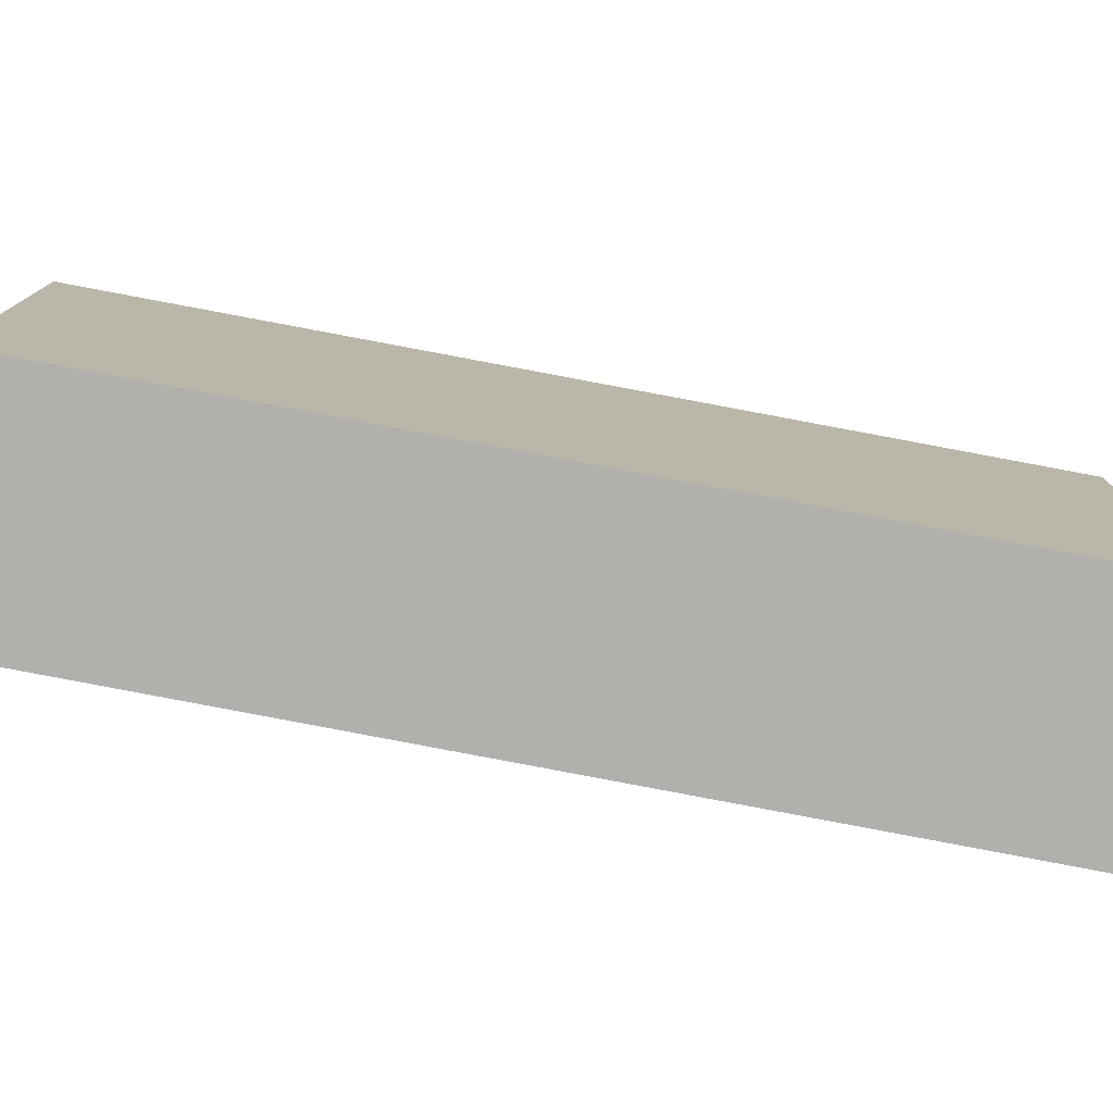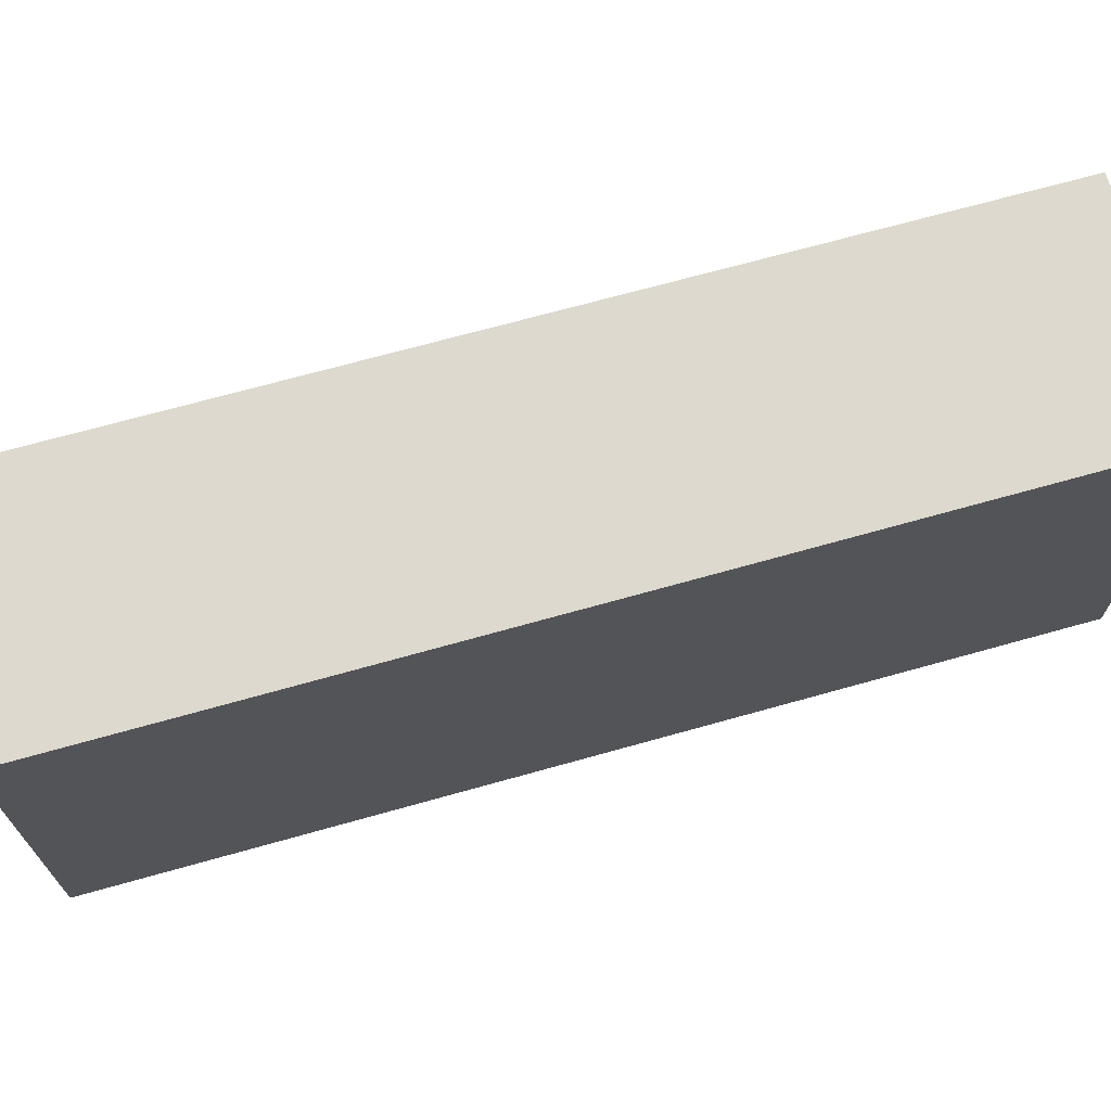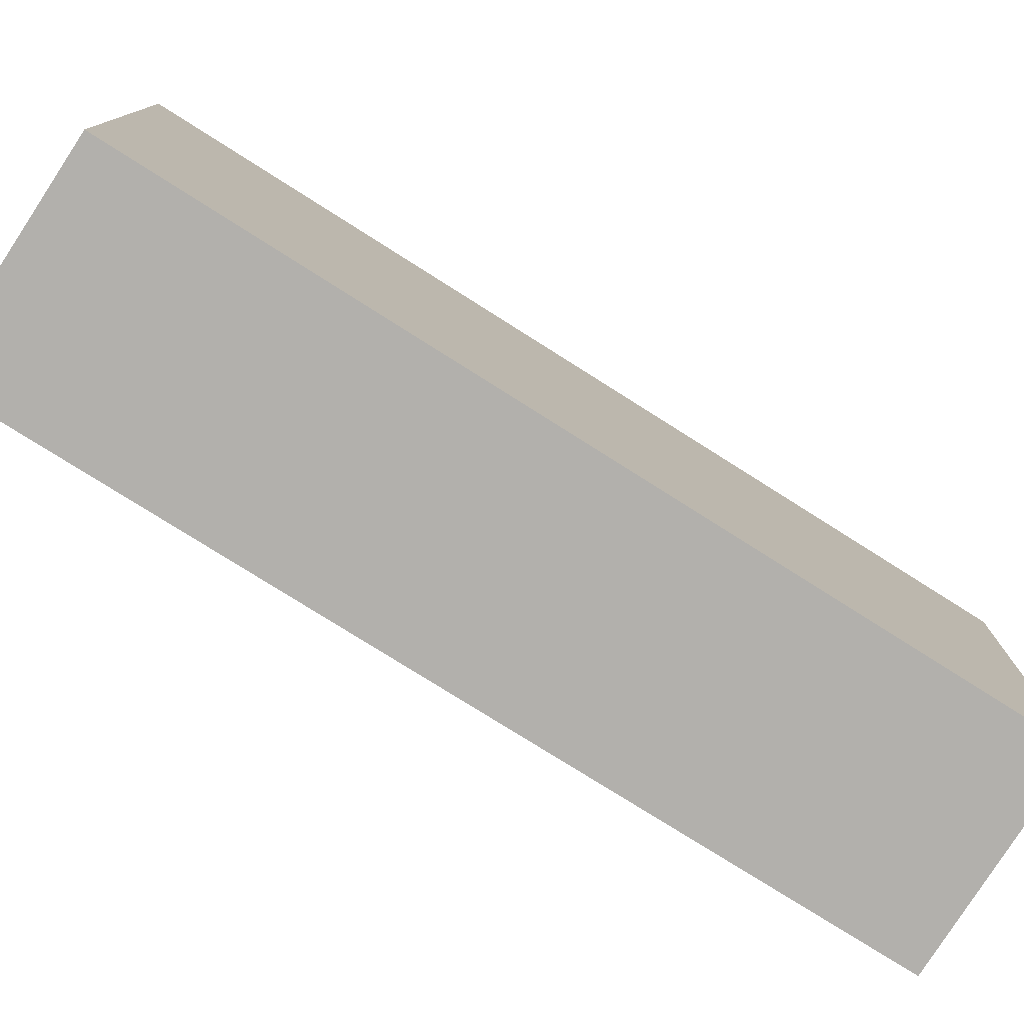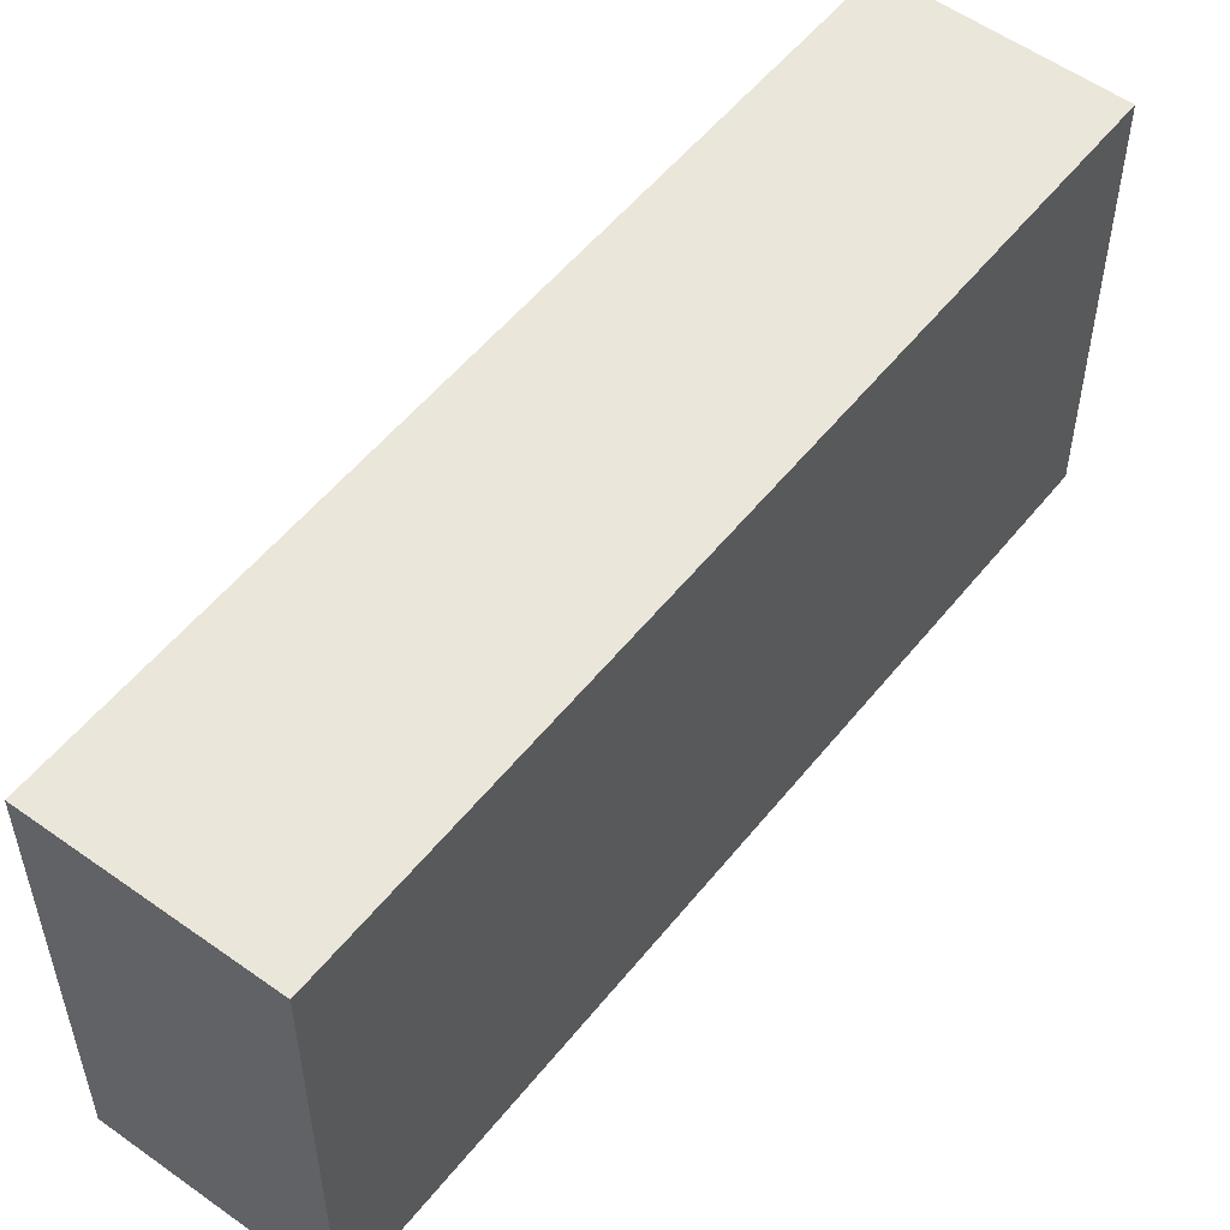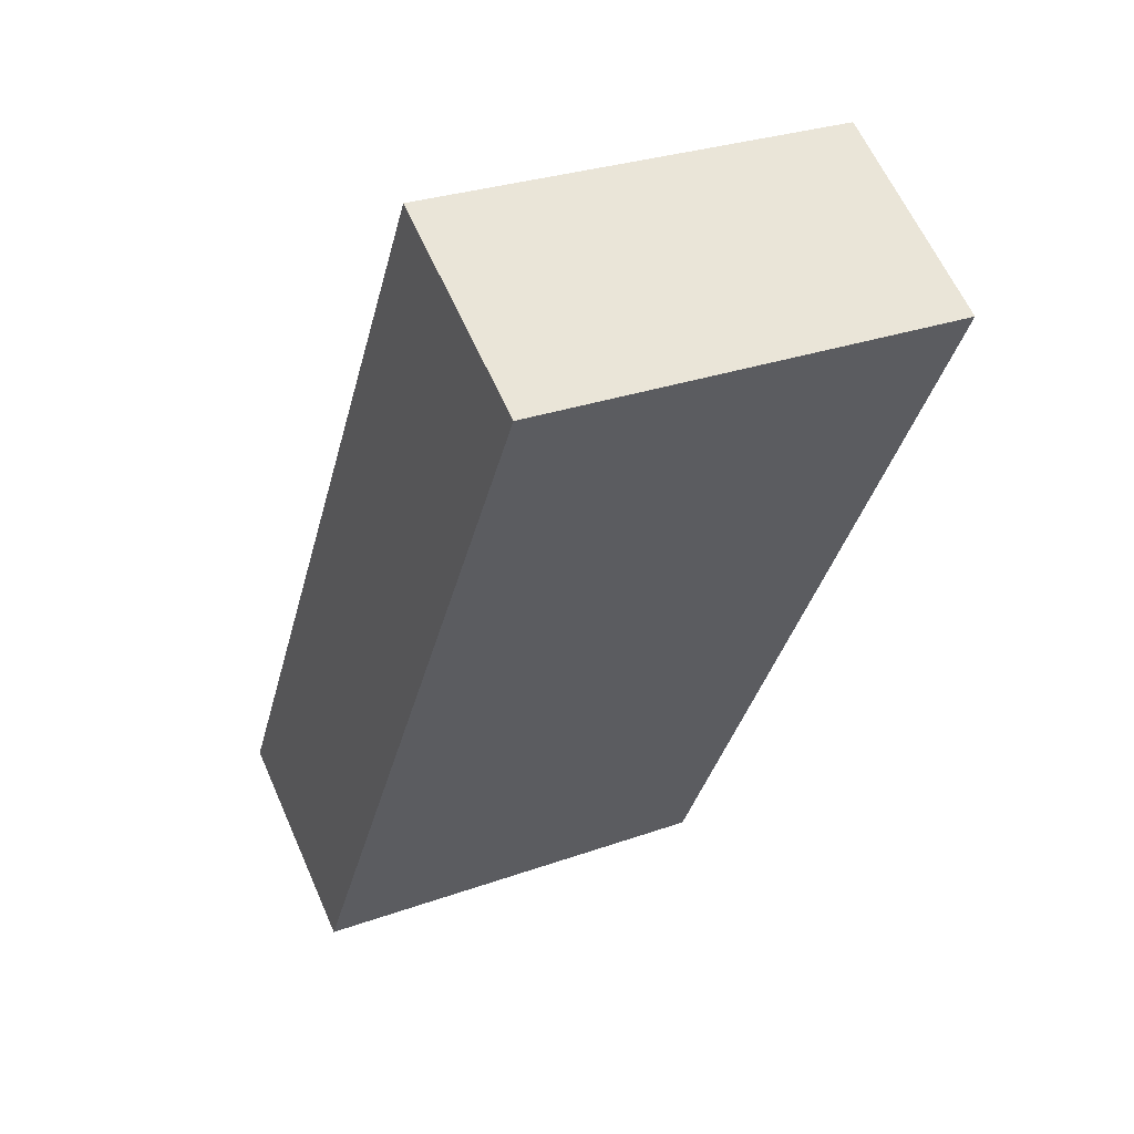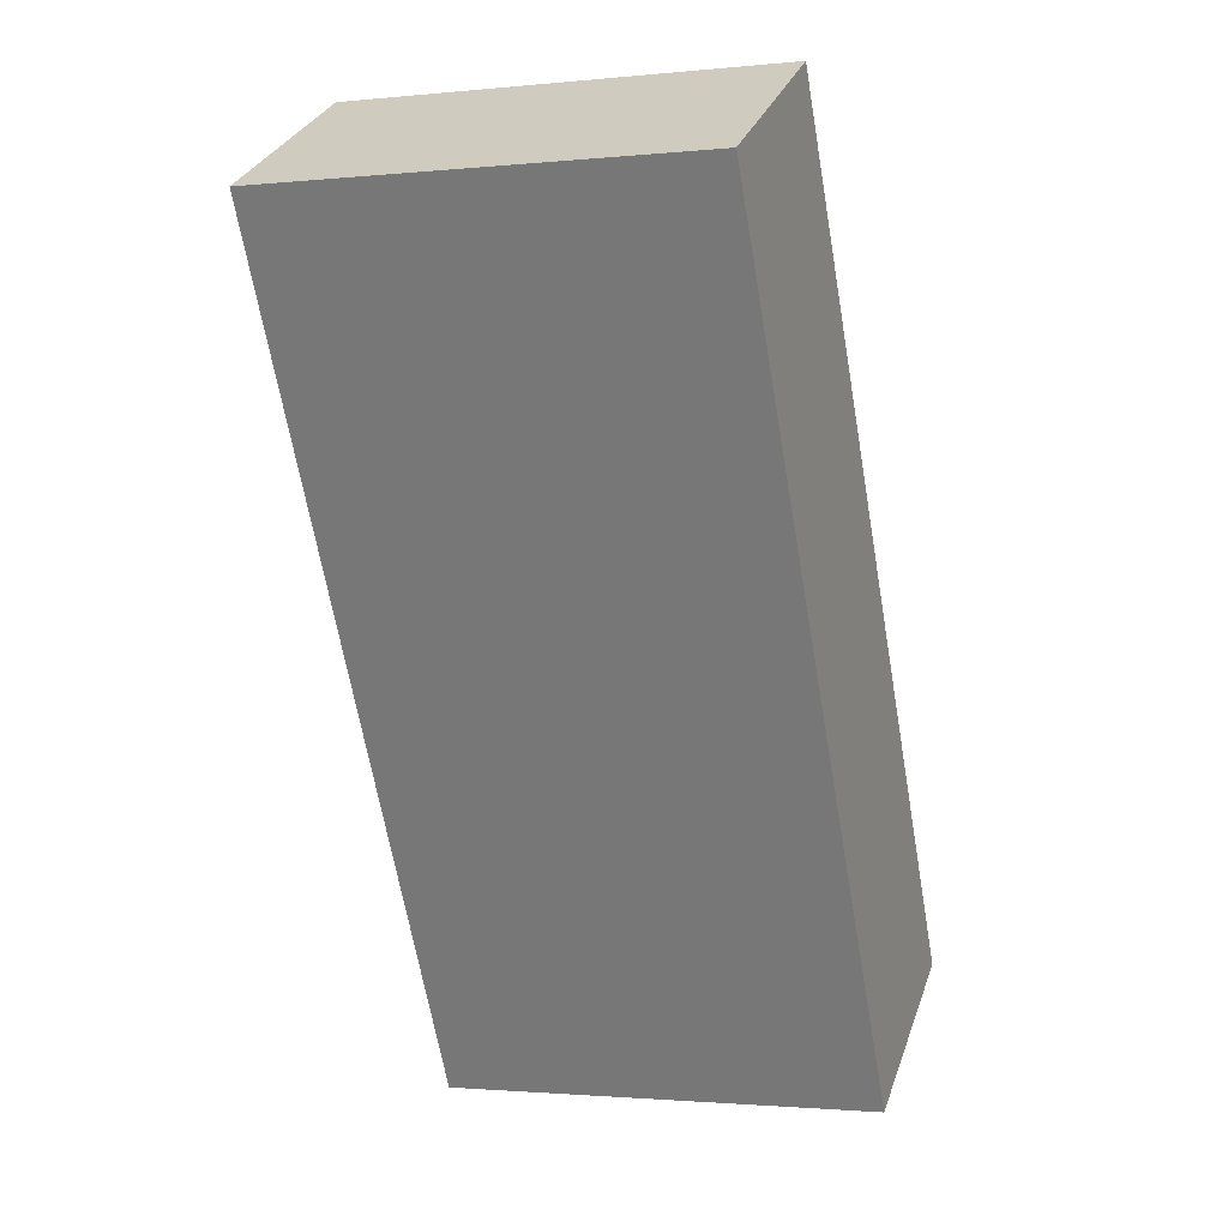
<metadata>
{"format":"obj","ext":"obj","renderer":"f3d","projection":"perspective","resolution":1024,"background":"white","views":[{"elev":-78.7,"azim":108.7,"up":"+Y"},{"elev":71.7,"azim":-76.0,"up":"+Y"},{"elev":-78.8,"azim":-92.7,"up":"+Y"},{"elev":54.9,"azim":-112.5,"up":"+Y"},{"elev":29.1,"azim":62.1,"up":"+Z"},{"elev":-1.8,"azim":110.1,"up":"+Z"}]}
</metadata>
<code>
v  0 7.715 4.724e-16
v  11.46 7.715 12.12
v  3.49 7.715 -2.055
v  8.008 7.715 14.11
v  11.46 -7.422e-16 12.12
v  3.49 1.258e-16 -2.055
v  0 0 0
v  8.008 -8.64e-16 14.11
g defaultobject
f 1 2 3
f 2 1 4
f 5 3 2
f 3 5 6
f 6 1 3
f 1 6 7
f 7 4 1
f 4 7 8
f 8 2 4
f 2 8 5
f 5 7 6
f 7 5 8

</code>
